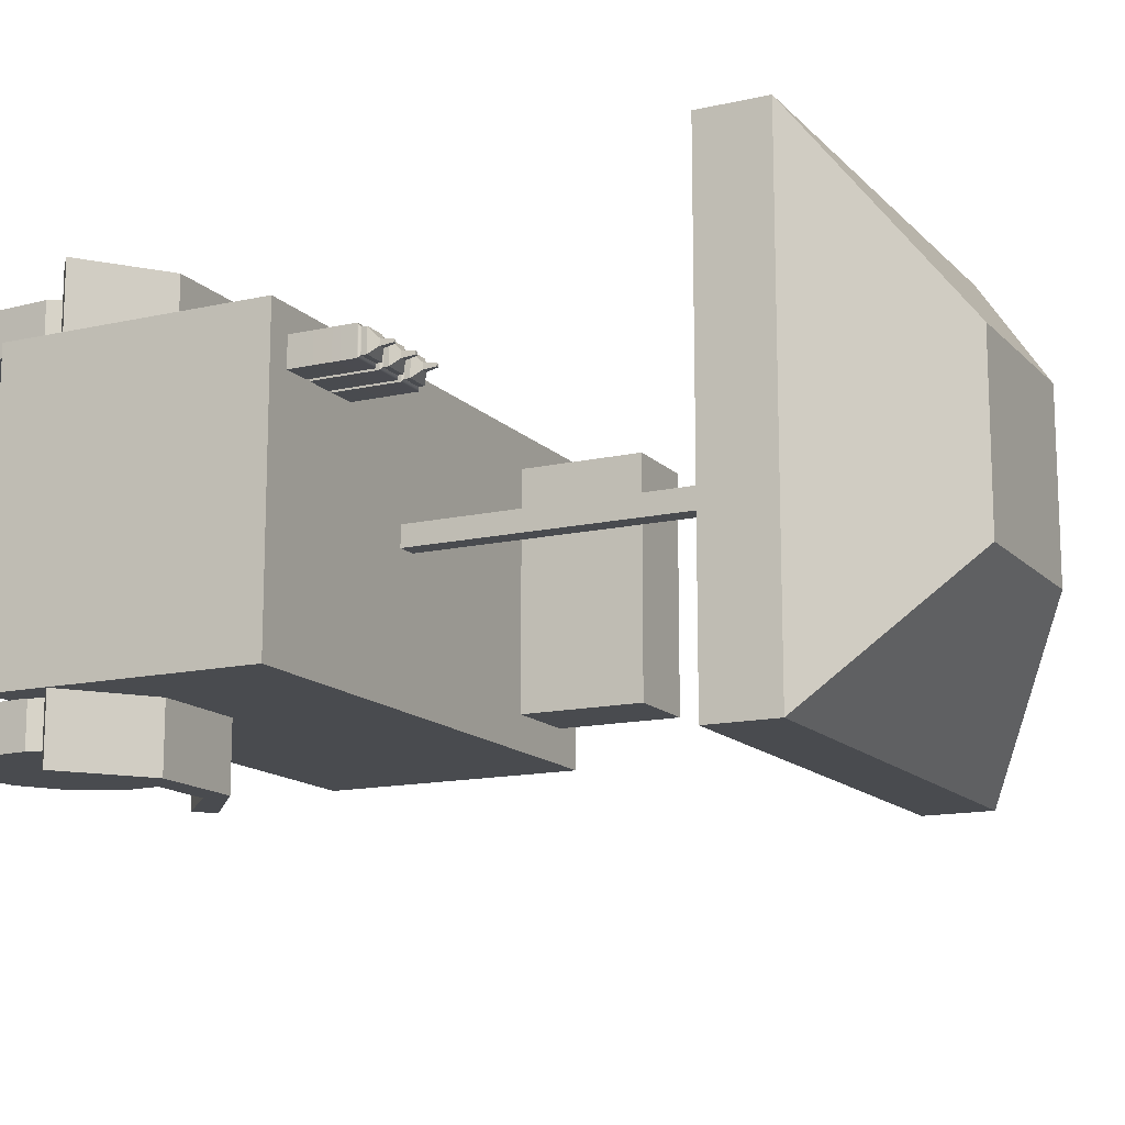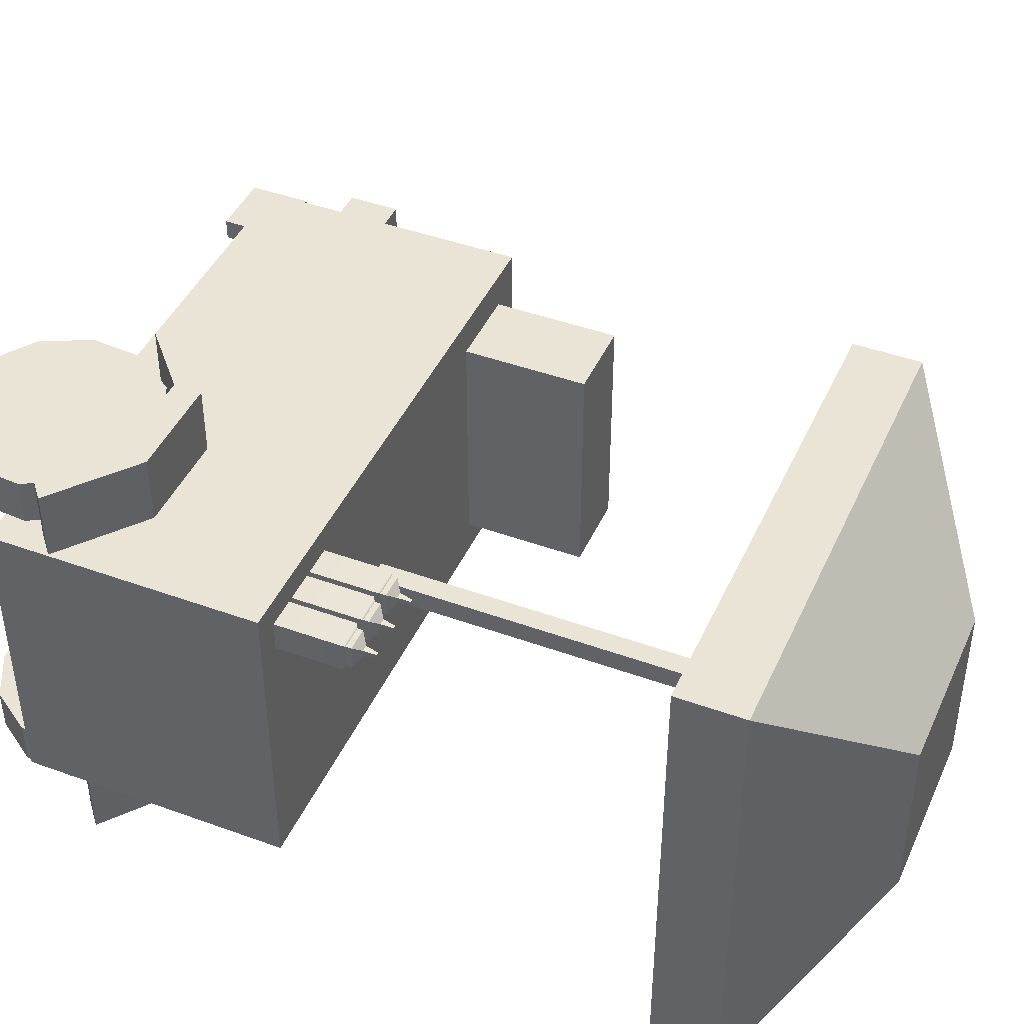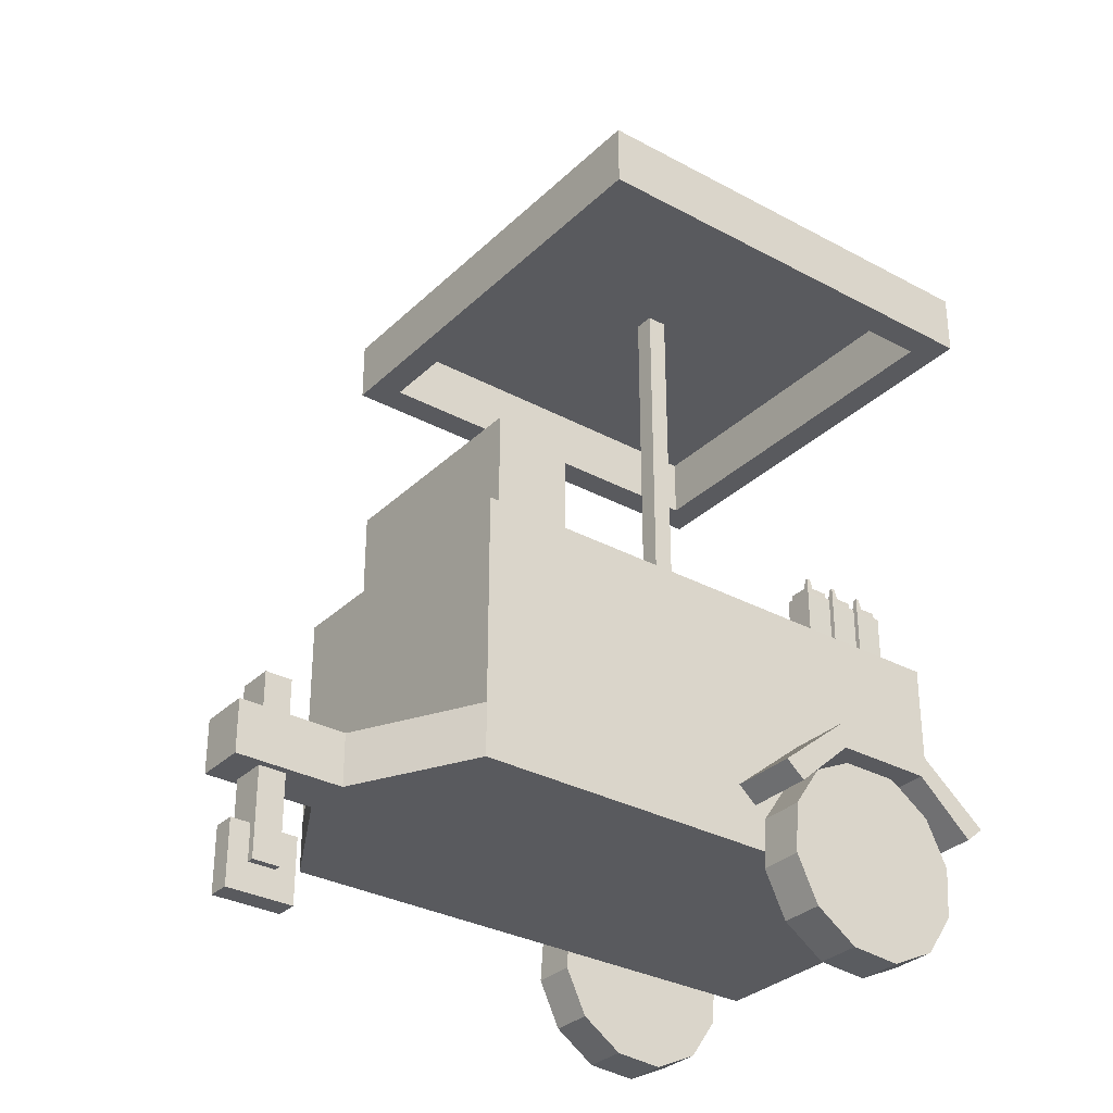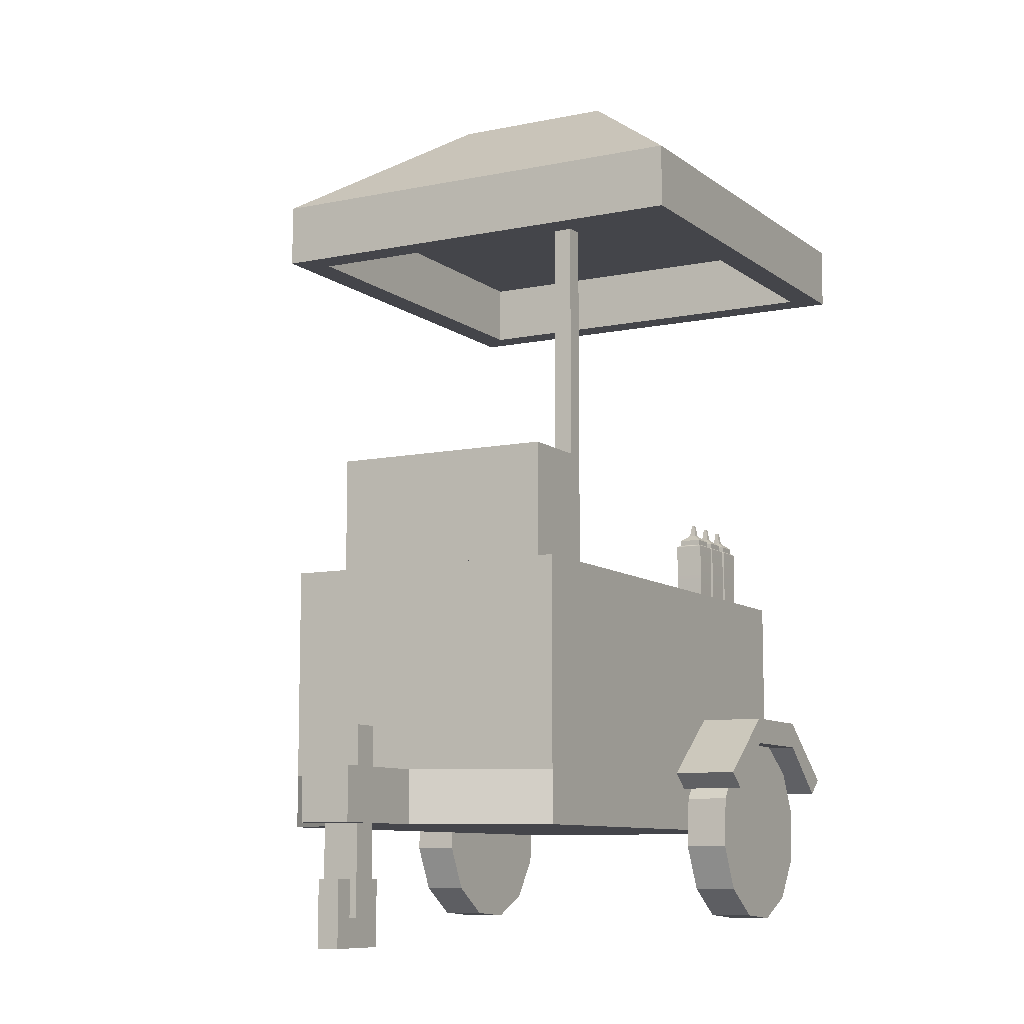
<metadata>
{"format":"obj","ext":"obj","renderer":"f3d","projection":"perspective","resolution":1024,"background":"white","views":[{"elev":-14.0,"azim":116.7,"up":"+Z"},{"elev":43.6,"azim":113.2,"up":"+Z"},{"elev":-31.8,"azim":-37.3,"up":"+Y"},{"elev":-9.3,"azim":-61.2,"up":"+Y"}]}
</metadata>
<code>
v 1.324 0.6422 0.8612
v 1.324 0.6422 -0.8612
v 1.4 0.7064 0.8612
v 1.4 0.7064 -0.8612
v 0.4 0.7064 0.8612
v 0.4 0.7064 -0.8612
v 0.4762 0.6422 0.8612
v 0.4762 0.6422 -0.8612
v 0.7018 0.845 0.8612
v 0.7018 0.9531 0.8612
v 0.7018 0.9531 -0.8612
v 0.7018 0.845 -0.8612
v 1.095 0.845 0.8612
v 1.095 0.9531 0.8612
v 1.095 0.9531 -0.8612
v 1.095 0.845 -0.8612
v -0.7563 0.4647 0.5955
v 1.406 0.4647 0.5955
v -0.7563 1.521 0.5955
v 1.406 1.521 0.5955
v -0.7563 1.521 -0.5955
v 1.406 1.521 -0.5955
v -0.7563 0.4647 -0.5955
v 1.406 0.4647 -0.5955
v -0.6508 0.7737 0.5955
v 0.09099 0.7737 0.5955
v 0.09099 1.441 0.5955
v -0.6508 1.441 0.5955
v -0.6091 0.8178 0.5955
v 0.04924 0.8178 0.5955
v 0.04924 1.397 0.5955
v -0.6091 1.397 0.5955
v 1.344 1.521 0.5324
v 1.344 1.521 -0.5324
v -0.3083 1.521 -0.4598
v -0.3083 1.521 0.4598
v -0.6206 2.01 0.4598
v -0.3083 2.01 0.4598
v -0.3083 2.01 -0.4598
v -0.6206 2.01 -0.4598
v -0.6206 1.521 0.4598
v -0.3083 1.59 -0.3954
v -0.3083 1.59 0.3954
v -0.3083 1.941 -0.3954
v -0.3083 1.941 0.3954
v -0.6206 1.521 -0.4598
v -0.6936 1.521 0.5324
v -0.6936 1.521 -0.5324
v 1.123 1.521 0.3903
v 1.123 1.521 -0.3903
v -0.08793 1.521 -0.3903
v -0.08793 1.521 0.3903
v 1.053 1.521 0.3143
v 1.053 1.521 -0.3143
v -0.01783 1.521 -0.3143
v -0.01783 1.521 0.3143
v 0.4897 1.521 -0.3143
v 0.4897 1.521 0.3143
v 0.5716 1.521 -0.3143
v 0.5716 1.521 0.3143
v -0.559 1.425 -0.5955
v 1.209 1.425 -0.5955
v 1.209 0.8804 -0.5955
v -0.559 0.8804 -0.5955
v -0.7563 0.6761 -0.5955
v -0.7563 0.6761 0.5955
v -1.017 0.4647 -0.102
v -1.017 0.4647 0.102
v -1.017 0.6761 0.102
v -1.017 0.6761 -0.102
v -1.452 0.4647 -0.102
v -1.452 0.4647 0.102
v -1.452 0.6761 0.102
v -1.452 0.6761 -0.102
v -0.5121 0.8448 0.5955
v -0.04779 0.8448 0.5955
v -0.04779 1.37 0.5955
v -0.5121 1.37 0.5955
v 1.406 0.6761 0.5955
v 1.406 0.6761 -0.5955
v -0.6206 1.816 0.4598
v -0.3083 1.816 0.4598
v -0.3083 1.816 0.3954
v -0.3083 1.816 -0.3954
v -0.3083 1.816 -0.4598
v -0.6206 1.816 -0.4598
v -0.6206 1.701 0.4598
v -0.3083 1.701 0.4598
v -0.3083 1.701 0.3954
v -0.3083 1.701 -0.3954
v -0.3083 1.701 -0.4598
v -0.6206 1.701 -0.4598
v -0.3083 1.894 -0.3365
v -0.3083 1.894 0.3365
v -0.3083 1.637 0.3365
v -0.3083 1.637 -0.3365
v -0.4965 1.374 -0.5955
v 1.147 1.374 -0.5955
v 1.147 0.9312 -0.5955
v -0.4965 0.9312 -0.5955
v 1.406 0.7646 0.3602
v 1.406 0.7646 -0.3602
v 1.406 1.276 -0.3602
v 1.406 1.276 0.3602
v 1.406 0.8017 0.3184
v 1.406 0.8017 -0.3184
v 1.406 1.239 -0.3184
v 1.406 1.239 0.3184
v 1.406 1.125 0.1194
v 1.406 1.125 -0.1194
v 1.406 1.181 -0.1194
v 1.406 1.181 0.1194
v 0.6374 0.7694 0.5955
v 0.8222 0.8588 0.5955
v 0.5221 0.5996 0.5955
v 0.5072 0.395 0.5955
v 0.5965 0.2103 0.5955
v 0.7663 0.09497 0.5955
v 0.971 0.08 0.5955
v 1.156 0.1694 0.5955
v 1.271 0.3391 0.5955
v 1.286 0.5438 0.5955
v 1.197 0.7285 0.5955
v 1.027 0.8438 0.5955
v 0.8966 0.4694 0.5955
v 0.7663 0.09497 0.6836
v 0.971 0.08 0.6836
v 1.156 0.1694 0.6836
v 1.271 0.3391 0.6836
v 1.286 0.5438 0.6836
v 1.197 0.7285 0.6836
v 1.027 0.8438 0.6836
v 0.8222 0.8588 0.6836
v 0.6374 0.7694 0.6836
v 0.5221 0.5996 0.6836
v 0.5072 0.395 0.6836
v 0.5965 0.2103 0.6836
v 0.5072 0.395 0.6664
v 0.5221 0.5996 0.6664
v 0.6374 0.7694 0.6664
v 0.8222 0.8588 0.6664
v 1.027 0.8438 0.6664
v 1.197 0.7285 0.6664
v 1.286 0.5438 0.6664
v 1.271 0.3391 0.6664
v 1.156 0.1694 0.6664
v 0.971 0.08 0.6664
v 0.7663 0.09497 0.6664
v 0.5965 0.2103 0.6664
v 0.6374 0.7694 0.7716
v 0.8222 0.8588 0.7716
v 0.5221 0.5996 0.7716
v 0.5072 0.395 0.7716
v 0.5965 0.2103 0.7716
v 0.7663 0.09497 0.7716
v 0.971 0.08 0.7716
v 1.156 0.1694 0.7716
v 1.271 0.3391 0.7716
v 1.286 0.5438 0.7716
v 1.197 0.7285 0.7716
v 1.027 0.8438 0.7716
v 0.8966 0.4694 0.7716
v 0.5072 0.395 0.7008
v 0.5221 0.5996 0.7008
v 0.6374 0.7694 0.7008
v 0.8222 0.8588 0.7008
v 1.027 0.8438 0.7008
v 1.197 0.7285 0.7008
v 1.286 0.5438 0.7008
v 1.271 0.3391 0.7008
v 1.156 0.1694 0.7008
v 0.971 0.08 0.7008
v 0.7663 0.09497 0.7008
v 0.5965 0.2103 0.7008
v -1.232 0.1123 -0.07234
v -1.34 0.1123 -0.07234
v -1.232 0.8332 -0.07234
v -1.34 0.8332 -0.07234
v -1.232 0.8332 0.07234
v -1.34 0.8332 0.07234
v -1.232 0.1123 0.07234
v -1.34 0.1123 0.07234
v -1.152 0 -0.04344
v -1.419 0 -0.04344
v -1.152 0.2558 -0.04344
v -1.419 0.2558 -0.04344
v -1.152 0.2558 0.04344
v -1.419 0.2558 0.04344
v -1.152 0 0.04344
v -1.419 0 0.04344
v 0.6374 0.7694 -0.7716
v 0.8222 0.8588 -0.7716
v 0.5221 0.5996 -0.7716
v 0.5072 0.395 -0.7716
v 0.5965 0.2103 -0.7716
v 0.7663 0.09497 -0.7716
v 0.971 0.08 -0.7716
v 1.156 0.1694 -0.7716
v 1.271 0.3391 -0.7716
v 1.286 0.5438 -0.7716
v 1.197 0.7285 -0.7716
v 1.027 0.8438 -0.7716
v 0.8966 0.4694 -0.7716
v 0.7663 0.09497 -0.6836
v 0.971 0.08 -0.6836
v 1.156 0.1694 -0.6836
v 1.271 0.3391 -0.6836
v 1.286 0.5438 -0.6836
v 1.197 0.7285 -0.6836
v 1.027 0.8438 -0.6836
v 0.8222 0.8588 -0.6836
v 0.6374 0.7694 -0.6836
v 0.5221 0.5996 -0.6836
v 0.5072 0.395 -0.6836
v 0.5965 0.2103 -0.6836
v 0.5072 0.395 -0.7008
v 0.5221 0.5996 -0.7008
v 0.6374 0.7694 -0.7008
v 0.8222 0.8588 -0.7008
v 1.027 0.8438 -0.7008
v 1.197 0.7285 -0.7008
v 1.286 0.5438 -0.7008
v 1.271 0.3391 -0.7008
v 1.156 0.1694 -0.7008
v 0.971 0.08 -0.7008
v 0.7663 0.09497 -0.7008
v 0.5965 0.2103 -0.7008
v 0.6374 0.7694 -0.5955
v 0.8222 0.8588 -0.5955
v 0.5221 0.5996 -0.5955
v 0.5072 0.395 -0.5955
v 0.5965 0.2103 -0.5955
v 0.7663 0.09497 -0.5955
v 0.971 0.08 -0.5955
v 1.156 0.1694 -0.5955
v 1.271 0.3391 -0.5955
v 1.286 0.5438 -0.5955
v 1.197 0.7285 -0.5955
v 1.027 0.8438 -0.5955
v 0.8966 0.4694 -0.5955
v 0.5072 0.395 -0.6664
v 0.5221 0.5996 -0.6664
v 0.6374 0.7694 -0.6664
v 0.8222 0.8588 -0.6664
v 1.027 0.8438 -0.6664
v 1.197 0.7285 -0.6664
v 1.286 0.5438 -0.6664
v 1.271 0.3391 -0.6664
v 1.156 0.1694 -0.6664
v 0.971 0.08 -0.6664
v 0.7663 0.09497 -0.6664
v 0.5965 0.2103 -0.6664
v 1.19 1.521 0.4945
v 1.307 1.521 0.4945
v 1.242 1.883 0.4419
v 1.254 1.883 0.4419
v 1.242 1.883 0.4299
v 1.254 1.883 0.4299
v 1.19 1.521 0.3773
v 1.307 1.521 0.3773
v 1.201 1.787 0.4827
v 1.295 1.787 0.4827
v 1.295 1.787 0.3891
v 1.201 1.787 0.3891
v 1.295 1.809 0.3891
v 1.295 1.809 0.4827
v 1.201 1.809 0.4827
v 1.201 1.809 0.3891
v 1.261 1.835 0.4228
v 1.261 1.835 0.449
v 1.235 1.835 0.449
v 1.235 1.835 0.4228
v 1.19 1.78 0.4945
v 1.307 1.78 0.4945
v 1.307 1.78 0.3773
v 1.19 1.78 0.3773
v 1.053 1.521 0.4945
v 1.17 1.521 0.4945
v 1.105 1.883 0.4419
v 1.117 1.883 0.4419
v 1.105 1.883 0.4299
v 1.117 1.883 0.4299
v 1.053 1.521 0.3773
v 1.17 1.521 0.3773
v 1.064 1.787 0.4827
v 1.158 1.787 0.4827
v 1.158 1.787 0.3891
v 1.064 1.787 0.3891
v 1.158 1.809 0.3891
v 1.158 1.809 0.4827
v 1.064 1.809 0.4827
v 1.064 1.809 0.3891
v 1.124 1.835 0.4228
v 1.124 1.835 0.449
v 1.098 1.835 0.449
v 1.098 1.835 0.4228
v 1.053 1.78 0.4945
v 1.17 1.78 0.4945
v 1.17 1.78 0.3773
v 1.053 1.78 0.3773
v 0.9153 1.521 0.4945
v 1.033 1.521 0.4945
v 0.9679 1.883 0.4419
v 0.9799 1.883 0.4419
v 0.9679 1.883 0.4299
v 0.9799 1.883 0.4299
v 0.9153 1.521 0.3773
v 1.033 1.521 0.3773
v 0.9271 1.787 0.4827
v 1.021 1.787 0.4827
v 1.021 1.787 0.3891
v 0.9271 1.787 0.3891
v 1.021 1.809 0.3891
v 1.021 1.809 0.4827
v 0.9271 1.809 0.4827
v 0.9271 1.809 0.3891
v 0.987 1.835 0.4228
v 0.987 1.835 0.449
v 0.9608 1.835 0.449
v 0.9608 1.835 0.4228
v 0.9153 1.78 0.4945
v 1.033 1.78 0.4945
v 1.033 1.78 0.3773
v 0.9153 1.78 0.3773
v 0.4897 1.521 0.04134
v 0.5724 1.521 0.04134
v 0.4897 3.601 0.04134
v 0.5724 3.601 0.04134
v 0.4897 3.601 -0.04134
v 0.5724 3.601 -0.04134
v 0.4897 1.521 -0.04134
v 0.5724 1.521 -0.04134
v -0.3898 3.001 0.9208
v 1.452 3.001 0.9208
v -0.3898 3.257 0.9208
v 1.452 3.257 0.9208
v -0.3898 3.257 -0.9208
v 1.452 3.257 -0.9208
v -0.3898 3.001 -0.9208
v 1.452 3.001 -0.9208
v 0.1941 3.69 0.3369
v 0.8679 3.69 0.3369
v 0.8679 3.69 -0.3369
v 0.1941 3.69 -0.3369
v 0.531 3.257 -0.9208
v 0.531 3.69 -0.3369
v 0.531 3.69 0.3369
v 0.531 3.257 0.9208
v 0.531 3.001 0.9208
v 0.531 3.001 -0.9208
v -0.3898 3.257 0
v 0.1941 3.69 0
v 0.531 3.69 0
v 0.8679 3.69 0
v 1.452 3.257 0
v 1.452 3.001 0
v -0.3898 3.001 0
v 1.332 3.001 0
v 0.531 3.001 -0.8006
v 1.332 3.001 -0.8006
v -0.2695 3.001 -0.8006
v -0.2695 3.001 0
v 0.531 3.001 0.8006
v 1.332 3.001 0.8006
v -0.2695 3.001 0.8006
v 1.332 3.257 0
v 1.332 3.257 0.8006
v 0.531 3.257 0.8006
v -0.2695 3.257 0.8006
v -0.2695 3.257 0
v -0.2695 3.257 -0.8006
v 0.531 3.257 -0.8006
v 1.332 3.257 -0.8006
f 1 2 4 3
f 10 11 6 5
f 5 6 8 7
f 7 8 12 9
f 11 12 8 6
f 7 9 10 5
f 10 9 13 14
f 14 15 11 10
f 15 16 12 11
f 9 12 16 13
f 14 13 1 3
f 3 4 15 14
f 2 16 15 4
f 13 16 2 1
f 75 76 77 78
f 53 54 59 60
f 97 98 99 100
f 23 24 18 17
f 109 110 111 112
f 65 66 19 21
f 66 79 26 25
f 79 20 27 26
f 20 19 28 27
f 19 66 25 28
f 25 26 30 29
f 26 27 31 30
f 27 28 32 31
f 28 25 29 32
f 37 38 39 40
f 81 82 38 37
f 93 94 95 96
f 85 86 40 39
f 86 81 37 40
f 36 35 42 43
f 84 85 39 44
f 39 38 45 44
f 38 82 83 45
f 47 33 36 41
f 34 48 46 35
f 48 47 41 46
f 20 22 34 33
f 19 20 33 47
f 22 21 48 34
f 21 19 47 48
f 33 34 50 49
f 34 35 51 50
f 35 36 52 51
f 36 33 49 52
f 49 50 54 53
f 50 51 55 57 59 54
f 51 52 56 55
f 52 49 53 60 58 56
f 58 57 55 56
f 60 59 57 58
f 21 22 62 61
f 22 80 63 62
f 80 65 64 63
f 65 21 61 64
f 71 72 73 74
f 23 17 68 67
f 17 66 69 68
f 66 65 70 69
f 65 23 67 70
f 67 68 72 71
f 68 69 73 72
f 69 70 74 73
f 70 67 71 74
f 29 30 76 75
f 30 31 77 76
f 31 32 78 77
f 32 29 75 78
f 79 66 17 18
f 18 24 80 79
f 65 80 24 23
f 87 88 82 81
f 83 82 88 89
f 90 91 85 84
f 91 92 86 85
f 92 87 81 86
f 41 36 88 87
f 89 88 36 43
f 35 91 90 42
f 35 46 92 91
f 46 41 87 92
f 44 45 94 93
f 94 45 83 89 43 95
f 43 42 96 95
f 96 42 90 84 44 93
f 61 62 98 97
f 62 63 99 98
f 63 64 100 99
f 64 61 97 100
f 79 80 102 101
f 80 22 103 102
f 22 20 104 103
f 20 79 101 104
f 101 102 106 105
f 102 103 107 106
f 103 104 108 107
f 104 101 105 108
f 105 106 110 109
f 106 107 111 110
f 107 108 112 111
f 108 105 109 112
f 140 134 165 150 151 166 133 141 114 113
f 139 135 164 152 150 165 134 140 113 115
f 138 136 163 153 152 164 135 139 115 116
f 149 137 174 154 153 163 136 138 116 117
f 148 126 173 155 154 174 137 149 117 118
f 147 127 172 156 155 173 126 148 118 119
f 146 128 171 157 156 172 127 147 119 120
f 145 129 170 158 157 171 128 146 120 121
f 144 130 169 159 158 170 129 145 121 122
f 143 131 168 160 159 169 130 144 122 123
f 142 132 167 161 160 168 131 143 123 124
f 141 133 166 151 161 167 132 142 124 114
f 114 125 113
f 113 125 115
f 115 125 116
f 116 125 117
f 117 125 118
f 118 125 119
f 119 125 120
f 120 125 121
f 121 125 122
f 122 125 123
f 123 125 124
f 124 125 114
f 151 150 162
f 150 152 162
f 152 153 162
f 153 154 162
f 154 155 162
f 155 156 162
f 156 157 162
f 157 158 162
f 158 159 162
f 159 160 162
f 160 161 162
f 161 151 162
f 175 176 178 177
f 177 178 180 179
f 179 180 182 181
f 181 182 176 175
f 176 182 180 178
f 181 175 177 179
f 183 184 186 185
f 185 186 188 187
f 187 188 190 189
f 189 190 184 183
f 184 190 188 186
f 189 183 185 187
f 218 212 243 228 229 244 211 219 192 191
f 217 213 242 230 228 243 212 218 191 193
f 216 214 241 231 230 242 213 217 193 194
f 227 215 252 232 231 241 214 216 194 195
f 226 204 251 233 232 252 215 227 195 196
f 225 205 250 234 233 251 204 226 196 197
f 224 206 249 235 234 250 205 225 197 198
f 223 207 248 236 235 249 206 224 198 199
f 222 208 247 237 236 248 207 223 199 200
f 221 209 246 238 237 247 208 222 200 201
f 220 210 245 239 238 246 209 221 201 202
f 219 211 244 229 239 245 210 220 202 192
f 192 203 191
f 191 203 193
f 193 203 194
f 194 203 195
f 195 203 196
f 196 203 197
f 197 203 198
f 198 203 199
f 199 203 200
f 200 203 201
f 201 203 202
f 202 203 192
f 229 228 240
f 228 230 240
f 230 231 240
f 231 232 240
f 232 233 240
f 233 234 240
f 234 235 240
f 235 236 240
f 236 237 240
f 237 238 240
f 238 239 240
f 239 229 240
f 261 262 266 267
f 255 256 258 257
f 268 265 263 264
f 259 260 254 253
f 262 263 265 266
f 264 261 267 268
f 273 274 262 261
f 274 275 263 262
f 264 263 275 276
f 276 273 261 264
f 266 265 269 270
f 267 266 270 271
f 268 267 271 272
f 272 269 265 268
f 270 269 258 256
f 271 270 256 255
f 272 271 255 257
f 257 258 269 272
f 253 254 274 273
f 254 260 275 274
f 276 275 260 259
f 259 253 273 276
f 285 286 290 291
f 279 280 282 281
f 292 289 287 288
f 283 284 278 277
f 286 287 289 290
f 288 285 291 292
f 297 298 286 285
f 298 299 287 286
f 288 287 299 300
f 300 297 285 288
f 290 289 293 294
f 291 290 294 295
f 292 291 295 296
f 296 293 289 292
f 294 293 282 280
f 295 294 280 279
f 296 295 279 281
f 281 282 293 296
f 277 278 298 297
f 278 284 299 298
f 300 299 284 283
f 283 277 297 300
f 309 310 314 315
f 303 304 306 305
f 316 313 311 312
f 307 308 302 301
f 310 311 313 314
f 312 309 315 316
f 321 322 310 309
f 322 323 311 310
f 312 311 323 324
f 324 321 309 312
f 314 313 317 318
f 315 314 318 319
f 316 315 319 320
f 320 317 313 316
f 318 317 306 304
f 319 318 304 303
f 320 319 303 305
f 305 306 317 320
f 301 302 322 321
f 302 308 323 322
f 324 323 308 307
f 307 301 321 324
f 325 326 328 327
f 327 328 330 329
f 329 330 332 331
f 331 332 326 325
f 326 332 330 328
f 331 325 327 329
f 348 349 334 336
f 346 353 354 343
f 350 345 338 340
f 355 356 340 338
f 339 357 351 337
f 347 348 336 342
f 354 355 338 343
f 338 345 346 343
f 337 351 352 344
f 346 345 337 344
f 352 353 346 344
f 335 348 347 341
f 333 349 348 335
f 337 345 350 339
f 352 351 335 341
f 341 347 353 352
f 354 353 347 342
f 336 355 354 342
f 334 356 355 336
f 366 367 368 369 370 371 372 373
f 351 357 333 335
f 350 340 360 359
f 340 356 358 360
f 339 350 359 361
f 357 339 361 362
f 356 334 364 358
f 334 349 363 364
f 349 333 365 363
f 333 357 362 365
f 358 364 367 366
f 364 363 368 367
f 363 365 369 368
f 365 362 370 369
f 362 361 371 370
f 361 359 372 371
f 359 360 373 372
f 360 358 366 373

</code>
